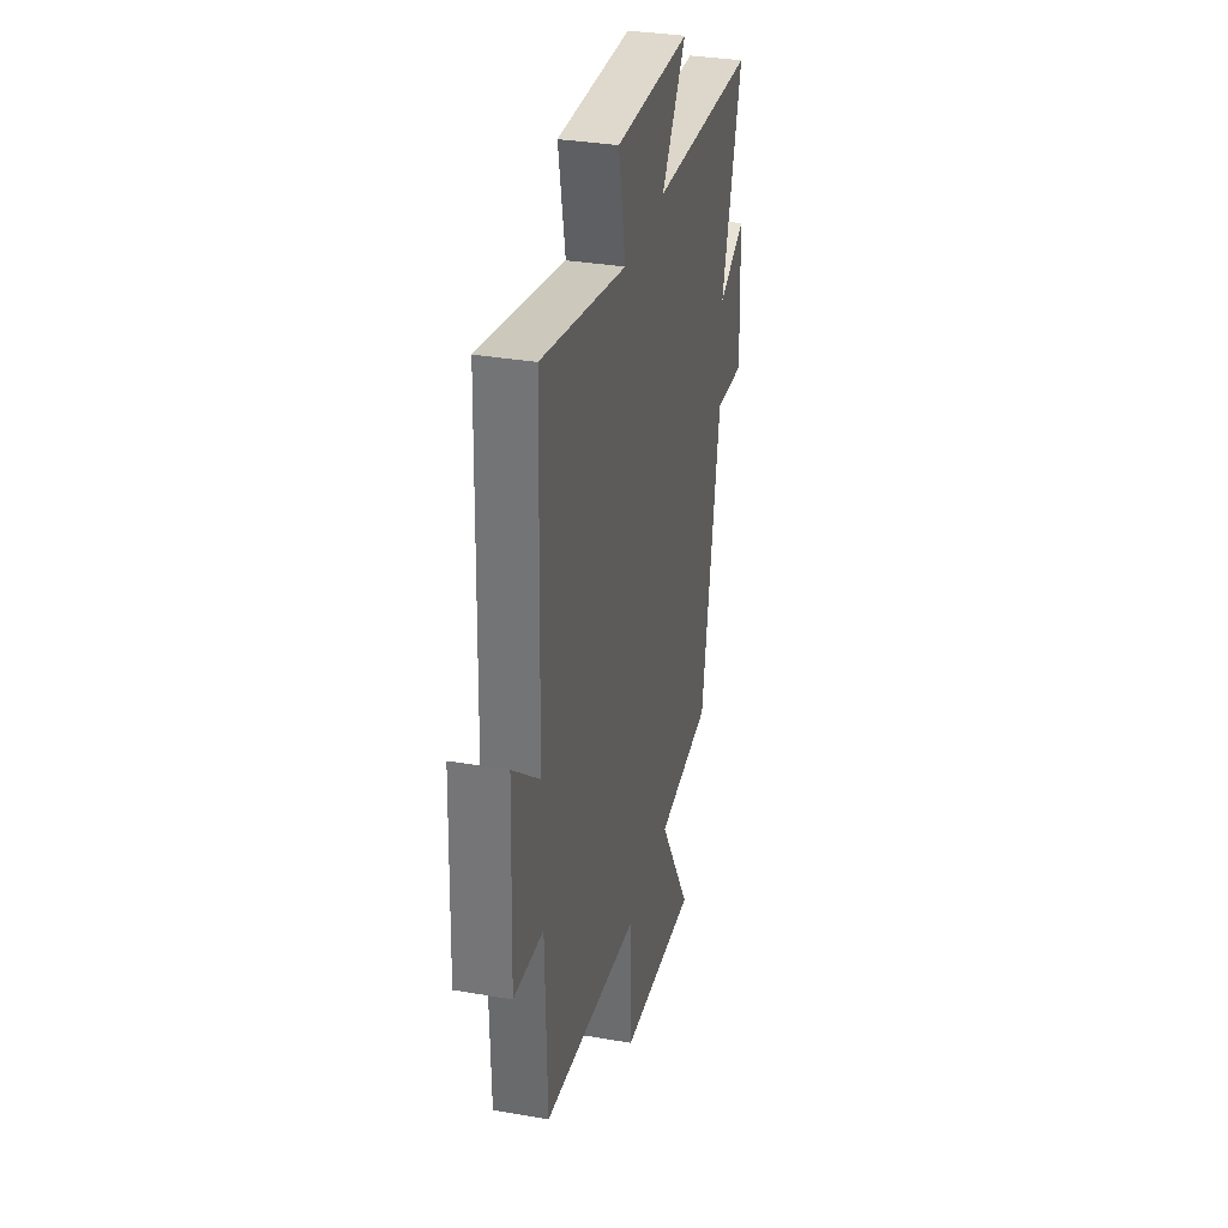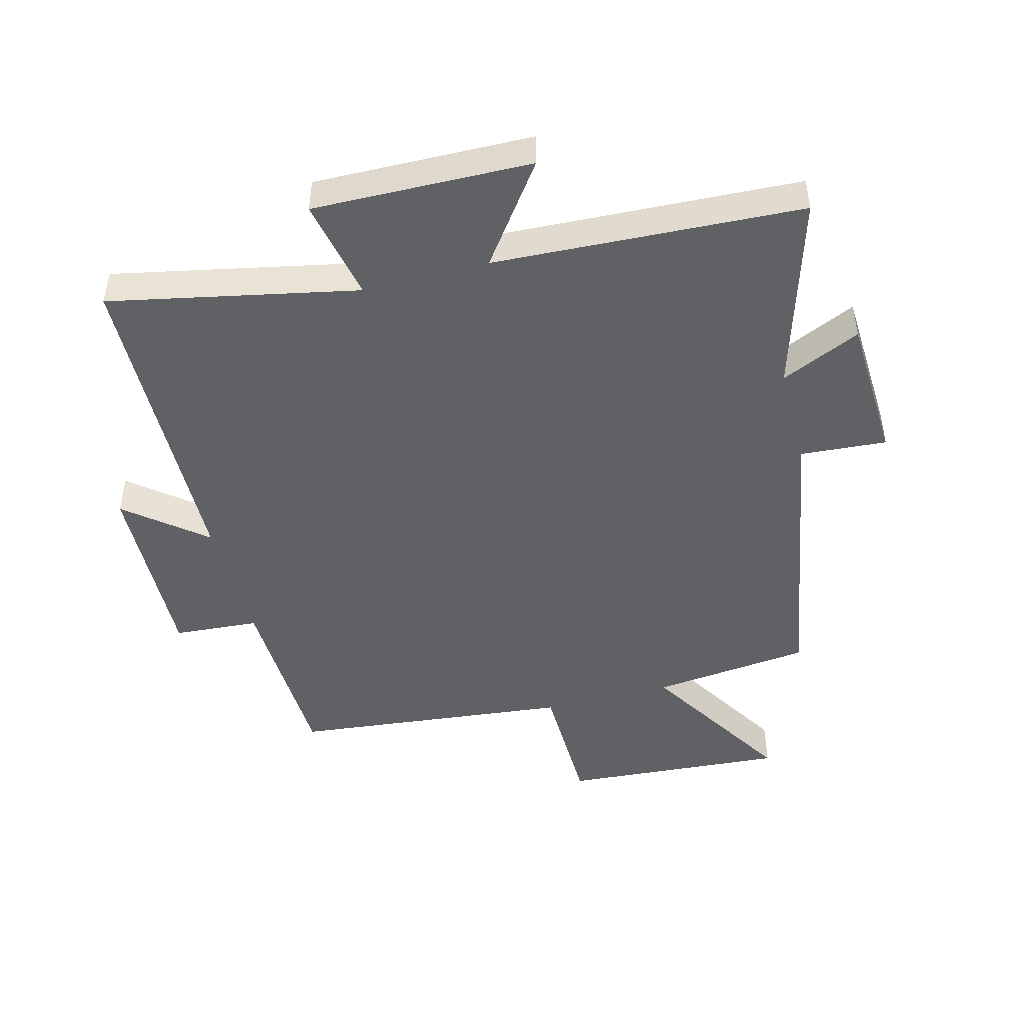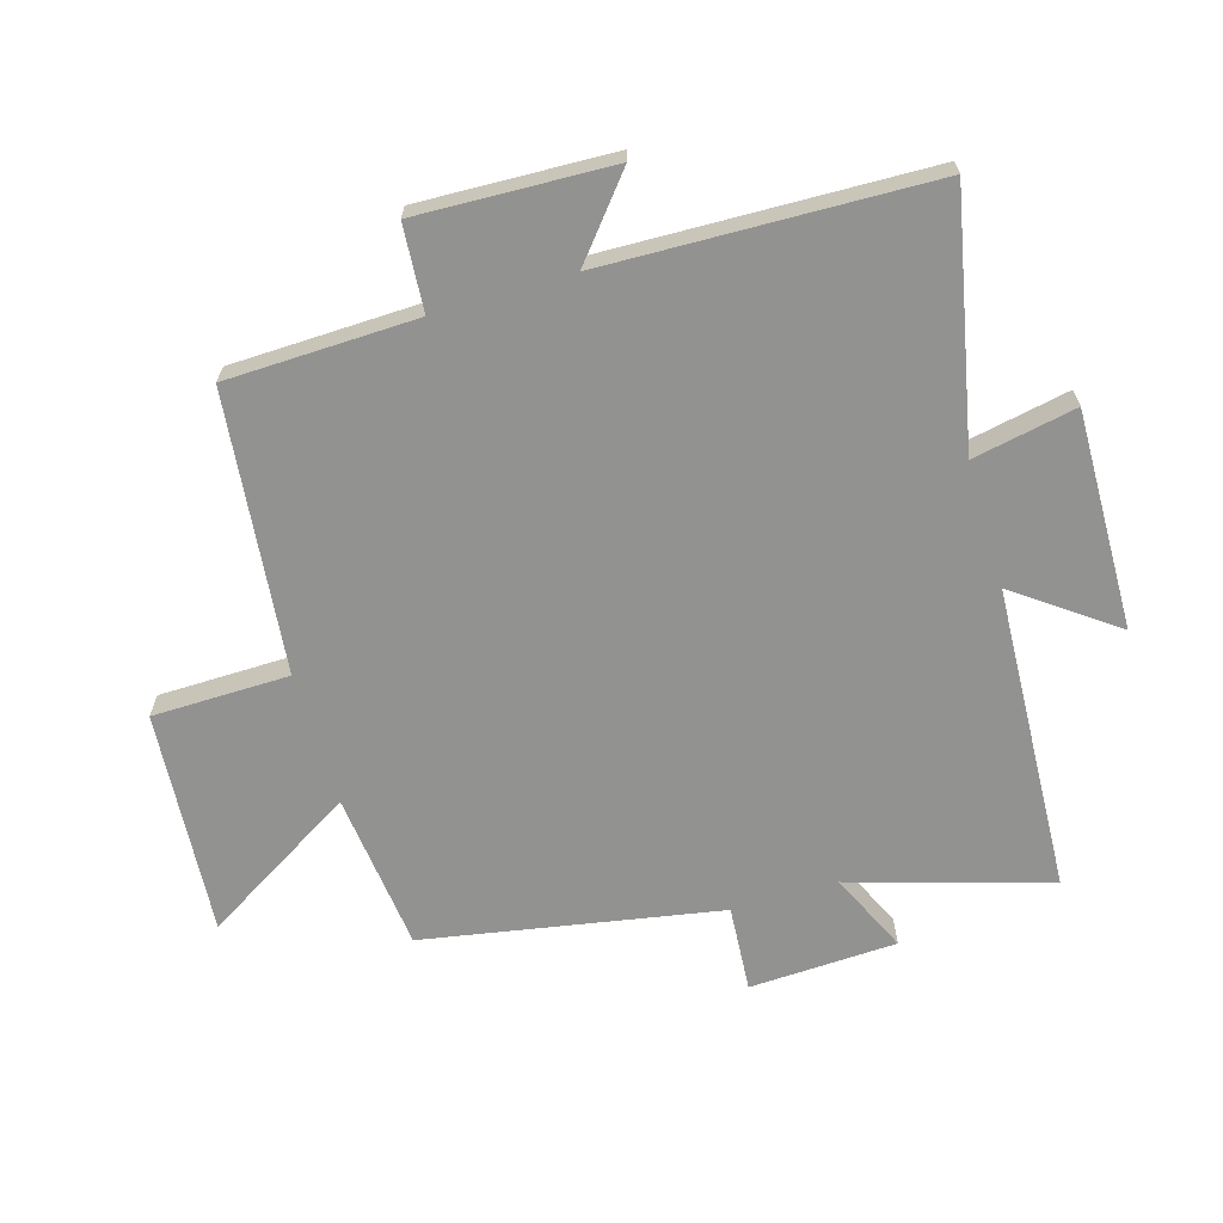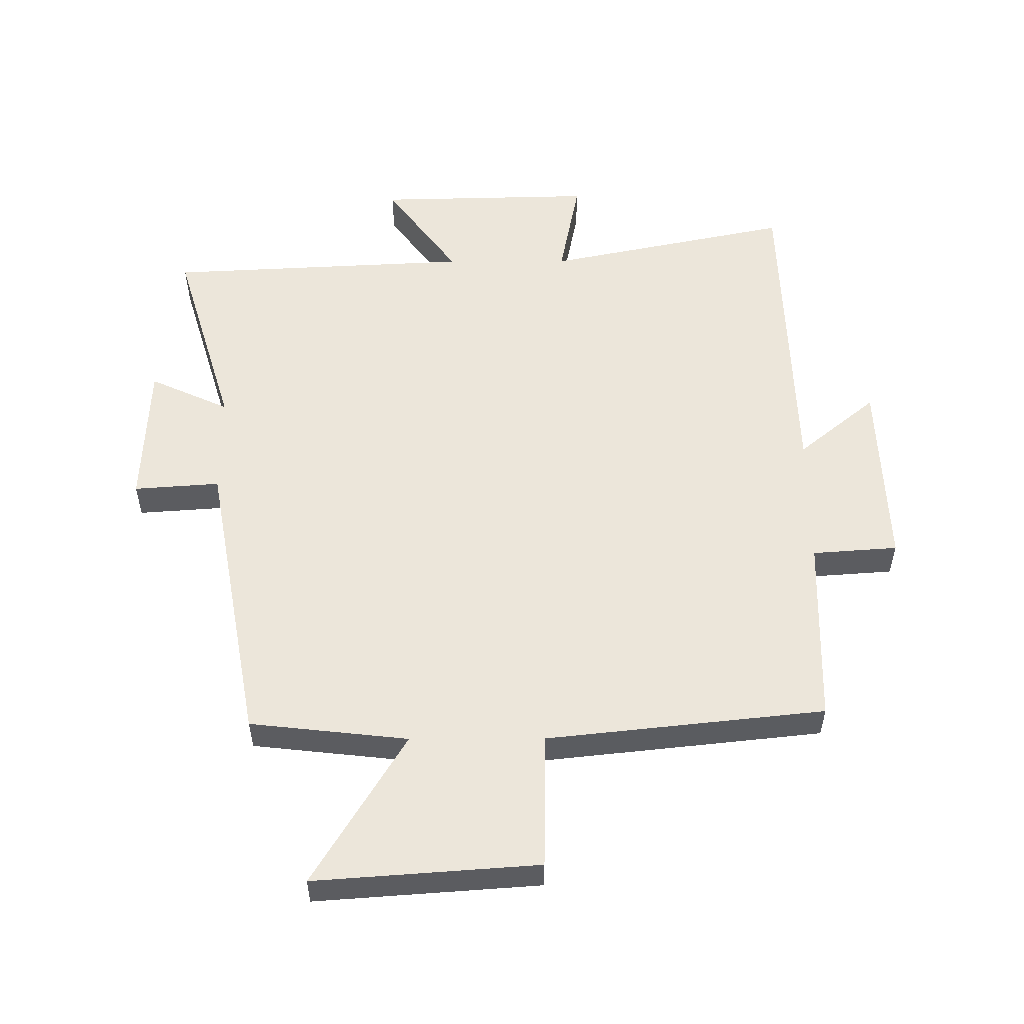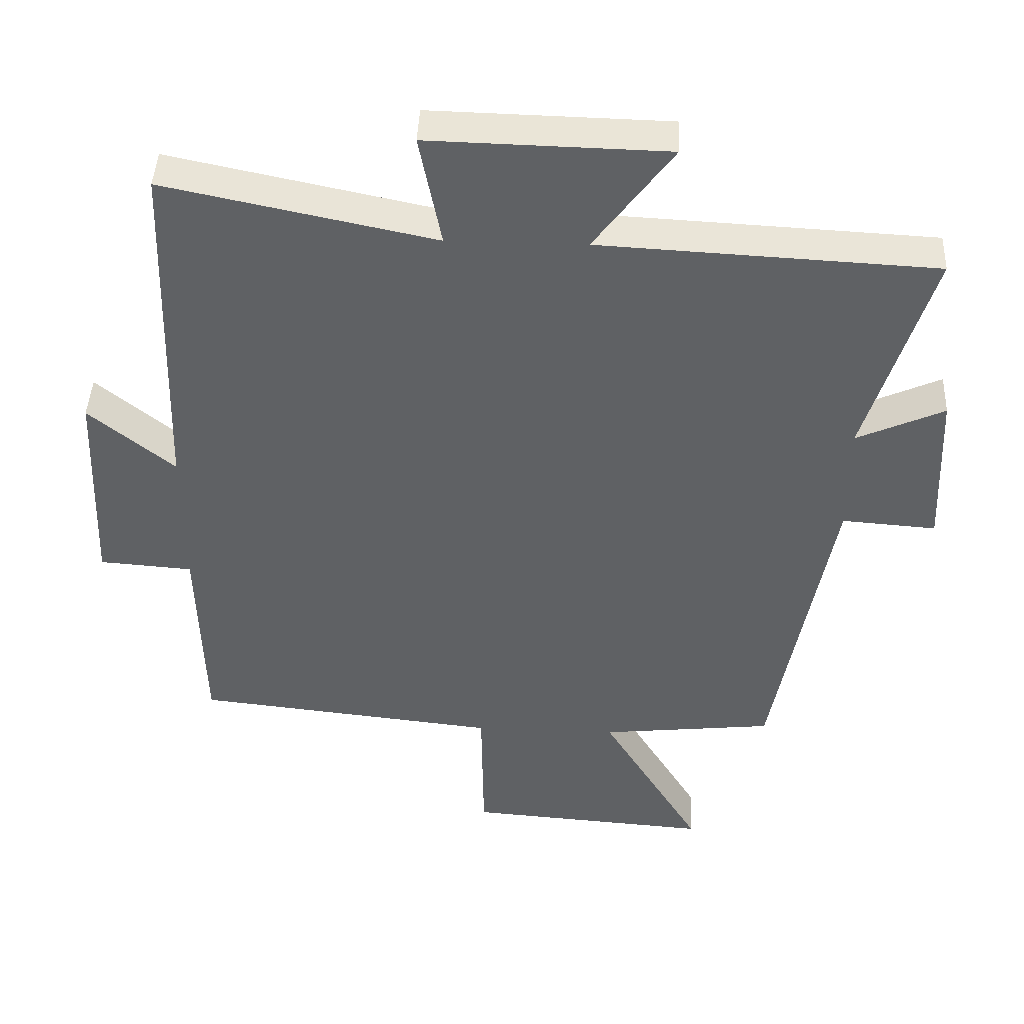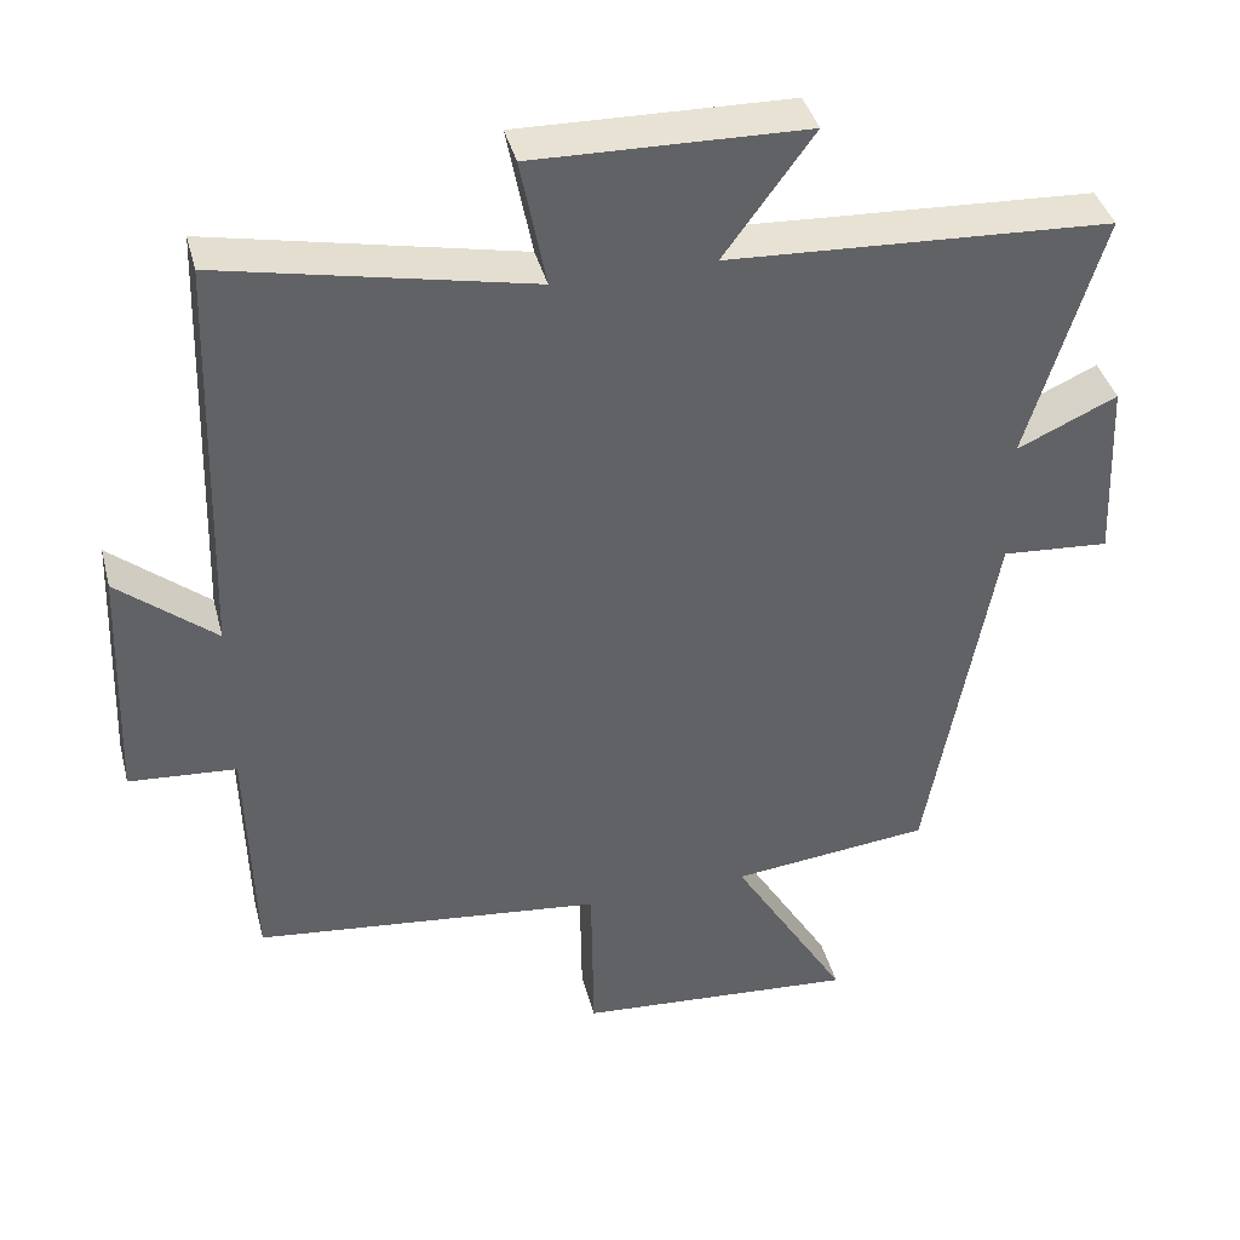
<metadata>
{"format":"obj","ext":"obj","renderer":"f3d","projection":"perspective","resolution":1024,"background":"white","views":[{"elev":33.3,"azim":-76.7,"up":"+Z"},{"elev":-46.9,"azim":14.9,"up":"+Y"},{"elev":-66.2,"azim":-73.4,"up":"+Y"},{"elev":54.4,"azim":179.8,"up":"+Y"},{"elev":43.5,"azim":2.5,"up":"+Z"},{"elev":39.7,"azim":-14.3,"up":"+Z"}]}
</metadata>
<code>
v -0.484 0.07 0.582
v -0.092 0.07 0.5
v -0.124 0.07 0.664
v 0.222 0.07 0.656
v 0.108 0.07 0.5
v 0.595 0.07 0.475
v 0.5 0.07 0.162
v 0.627 0.07 0.22
v 0.637 0.07 -0.014
v 0.5 0.07 -0.004
v 0.415 0.07 -0.472
v 0.163 0.07 -0.5
v 0.31 0.07 -0.743
v -0.046 0.07 -0.717
v -0.049 0.07 -0.5
v -0.492 0.07 -0.452
v -0.5 0.07 -0.15
v -0.636 0.07 -0.14
v -0.624 0.07 0.168
v -0.5 0.07 0.066
v -0.484 0 0.582
v -0.092 0 0.5
v -0.124 0 0.664
v 0.222 0 0.656
v 0.108 0 0.5
v 0.595 0 0.475
v 0.5 0 0.162
v 0.627 0 0.22
v 0.637 0 -0.014
v 0.5 0 -0.004
v 0.415 0 -0.472
v 0.163 0 -0.5
v 0.31 0 -0.743
v -0.046 0 -0.717
v -0.049 0 -0.5
v -0.492 0 -0.452
v -0.5 0 -0.15
v -0.636 0 -0.14
v -0.624 0 0.168
v -0.5 0 0.066
f 17 18 19 20
f 15 16 17 20
f 15 20 1 2
f 12 13 14 15
f 10 11 12 15
f 10 15 2
f 7 8 9 10
f 7 10 2 3
f 5 6 7
f 5 7 3
f 3 4 5
f 40 39 38 37
f 40 37 36 35
f 22 21 40 35
f 35 34 33 32
f 35 32 31 30
f 22 35 30
f 30 29 28 27
f 23 22 30 27
f 27 26 25
f 23 27 25
f 25 24 23
f 1 21 22 2
f 2 22 23 3
f 3 23 24 4
f 4 24 25 5
f 5 25 26 6
f 6 26 27 7
f 7 27 28 8
f 8 28 29 9
f 9 29 30 10
f 10 30 31 11
f 11 31 32 12
f 12 32 33 13
f 13 33 34 14
f 14 34 35 15
f 15 35 36 16
f 16 36 37 17
f 17 37 38 18
f 18 38 39 19
f 19 39 40 20
f 20 40 21 1

</code>
